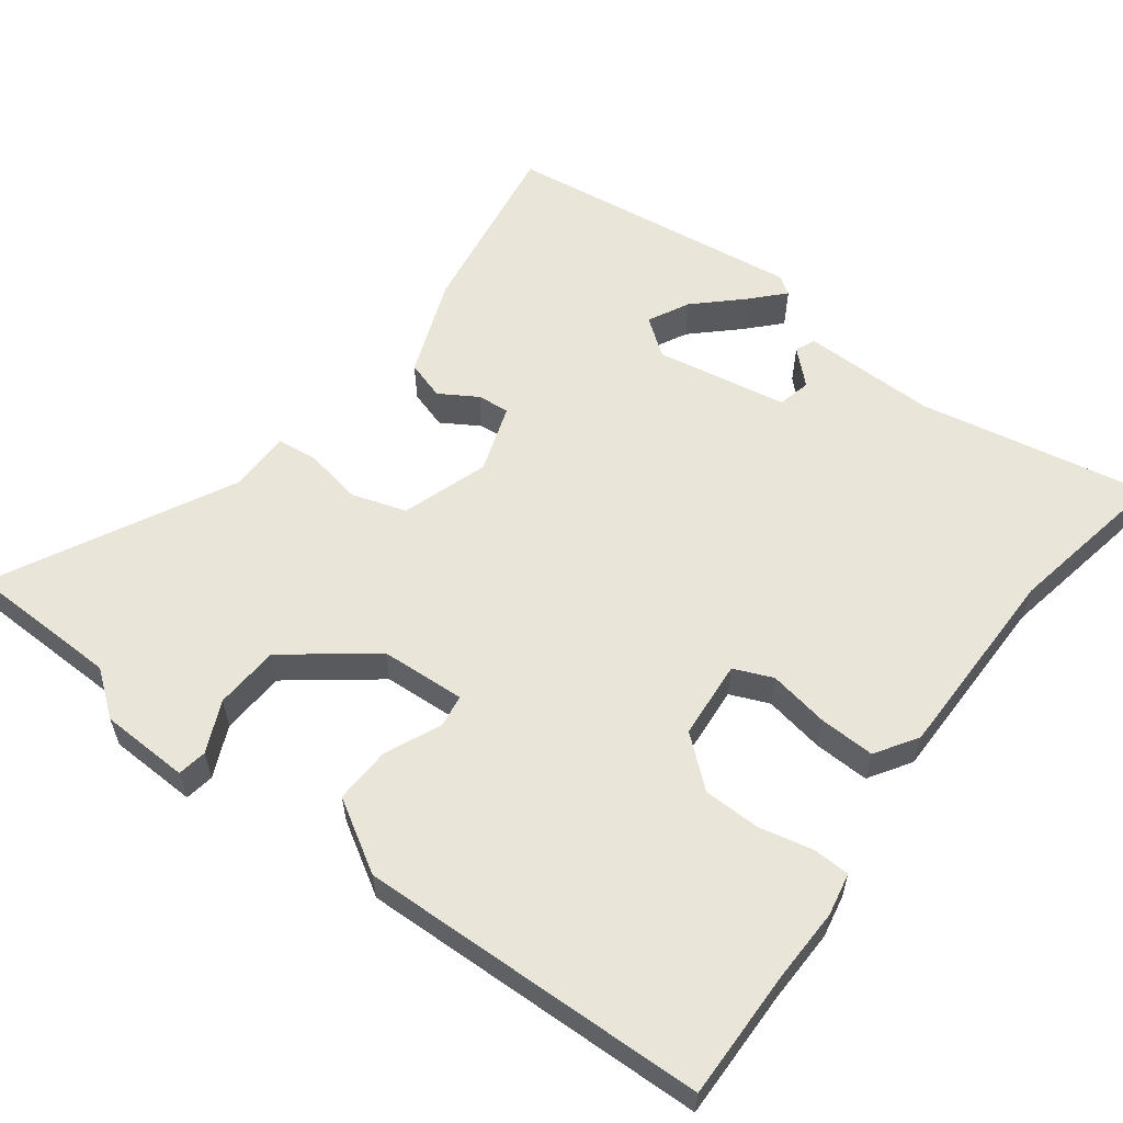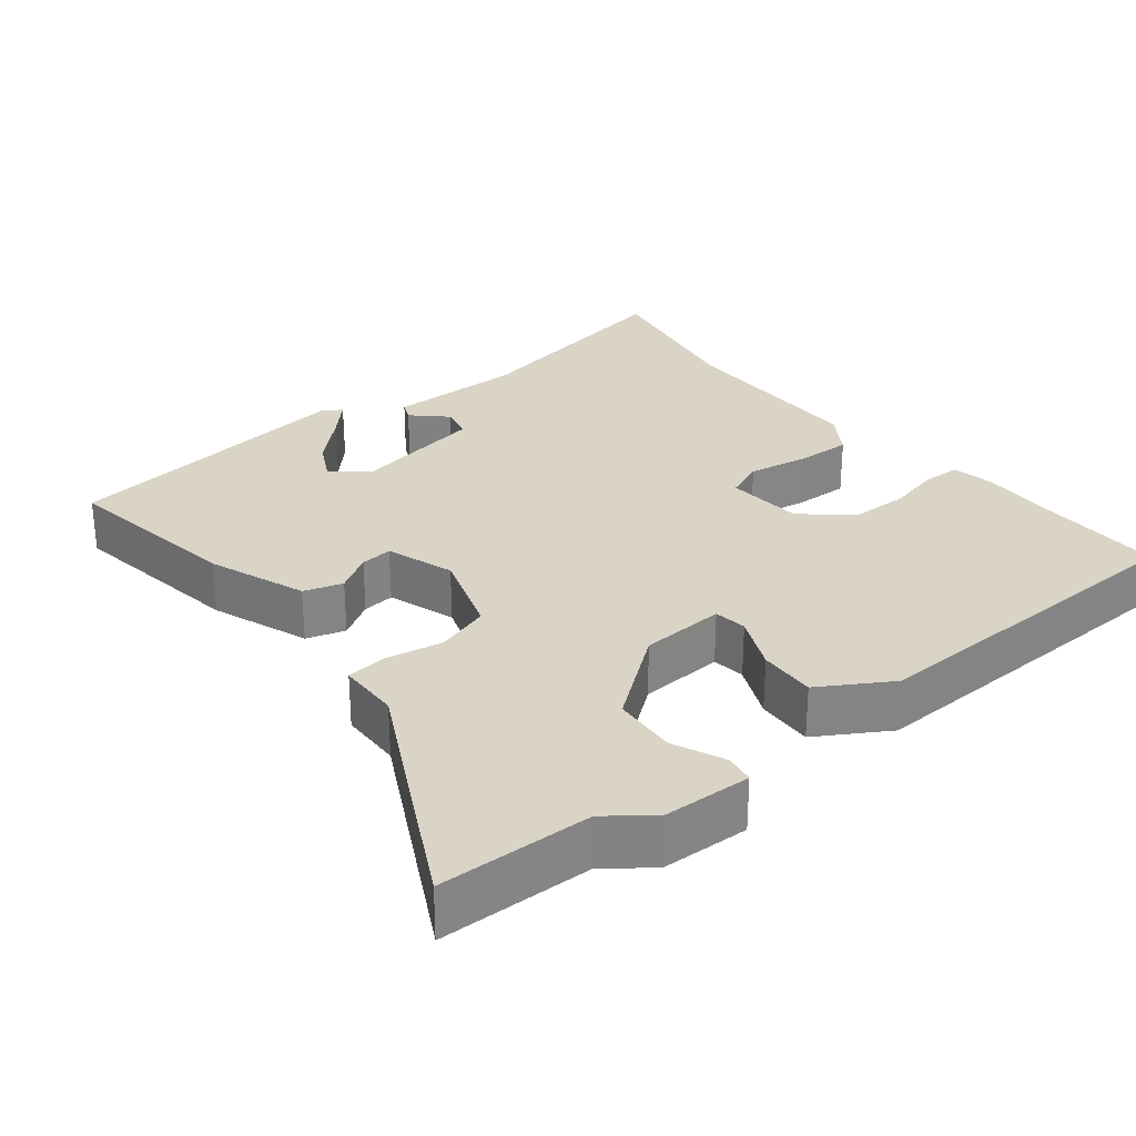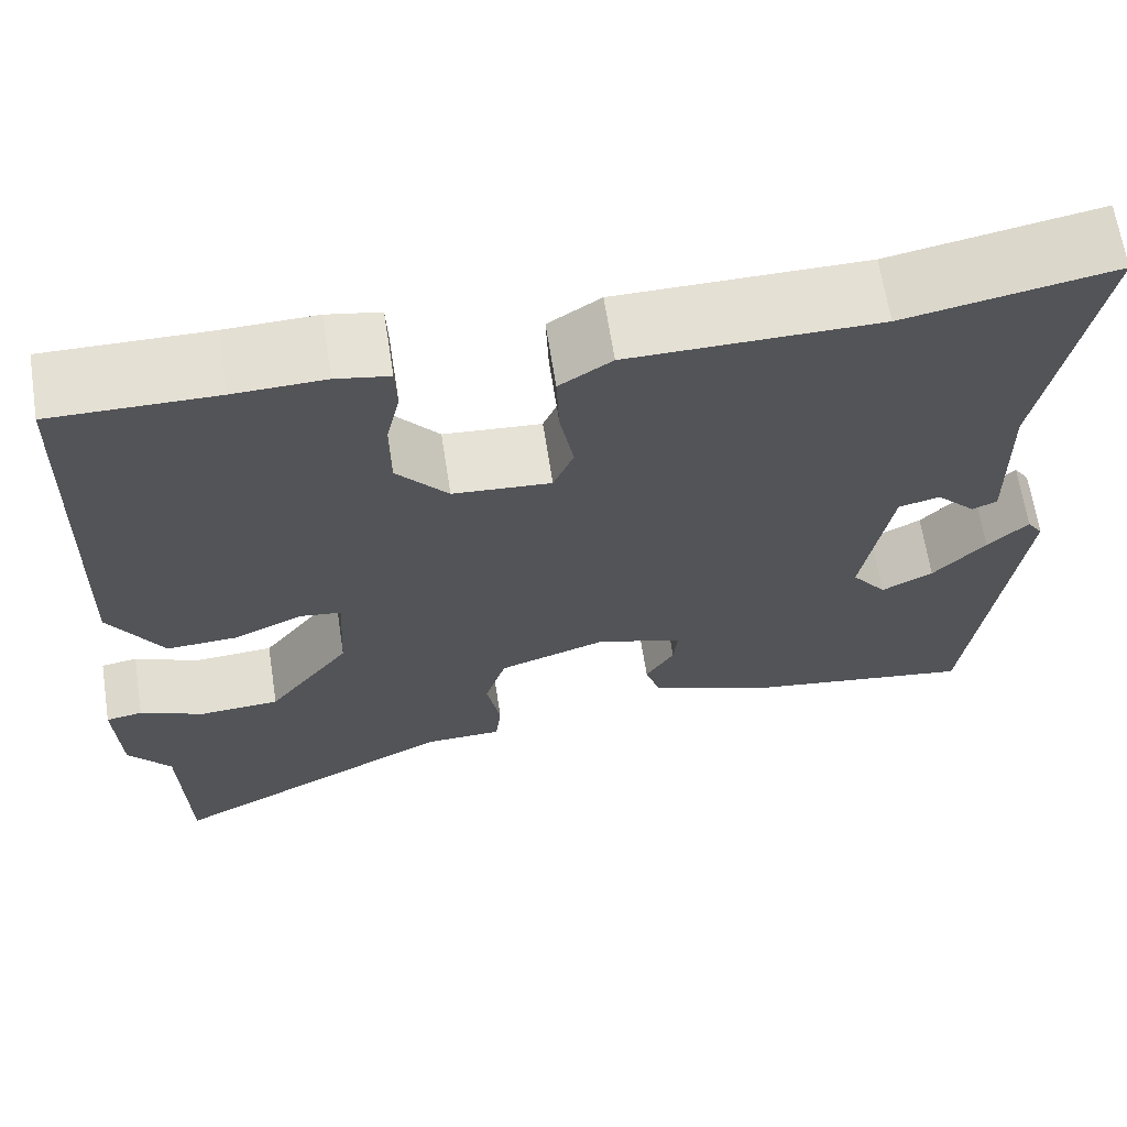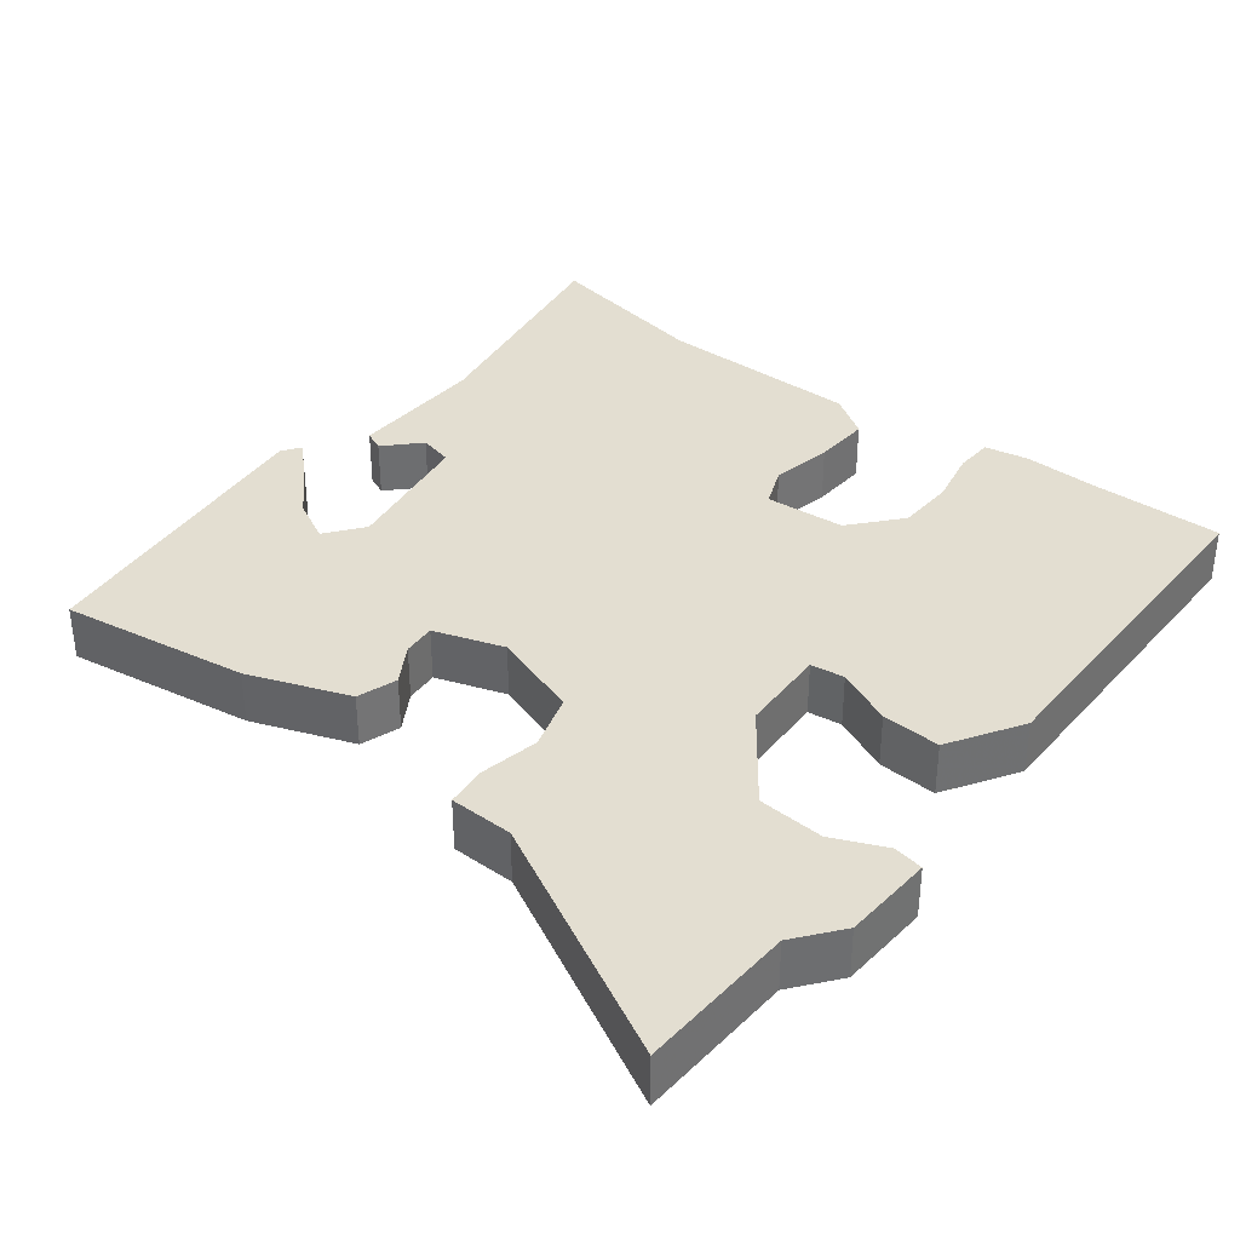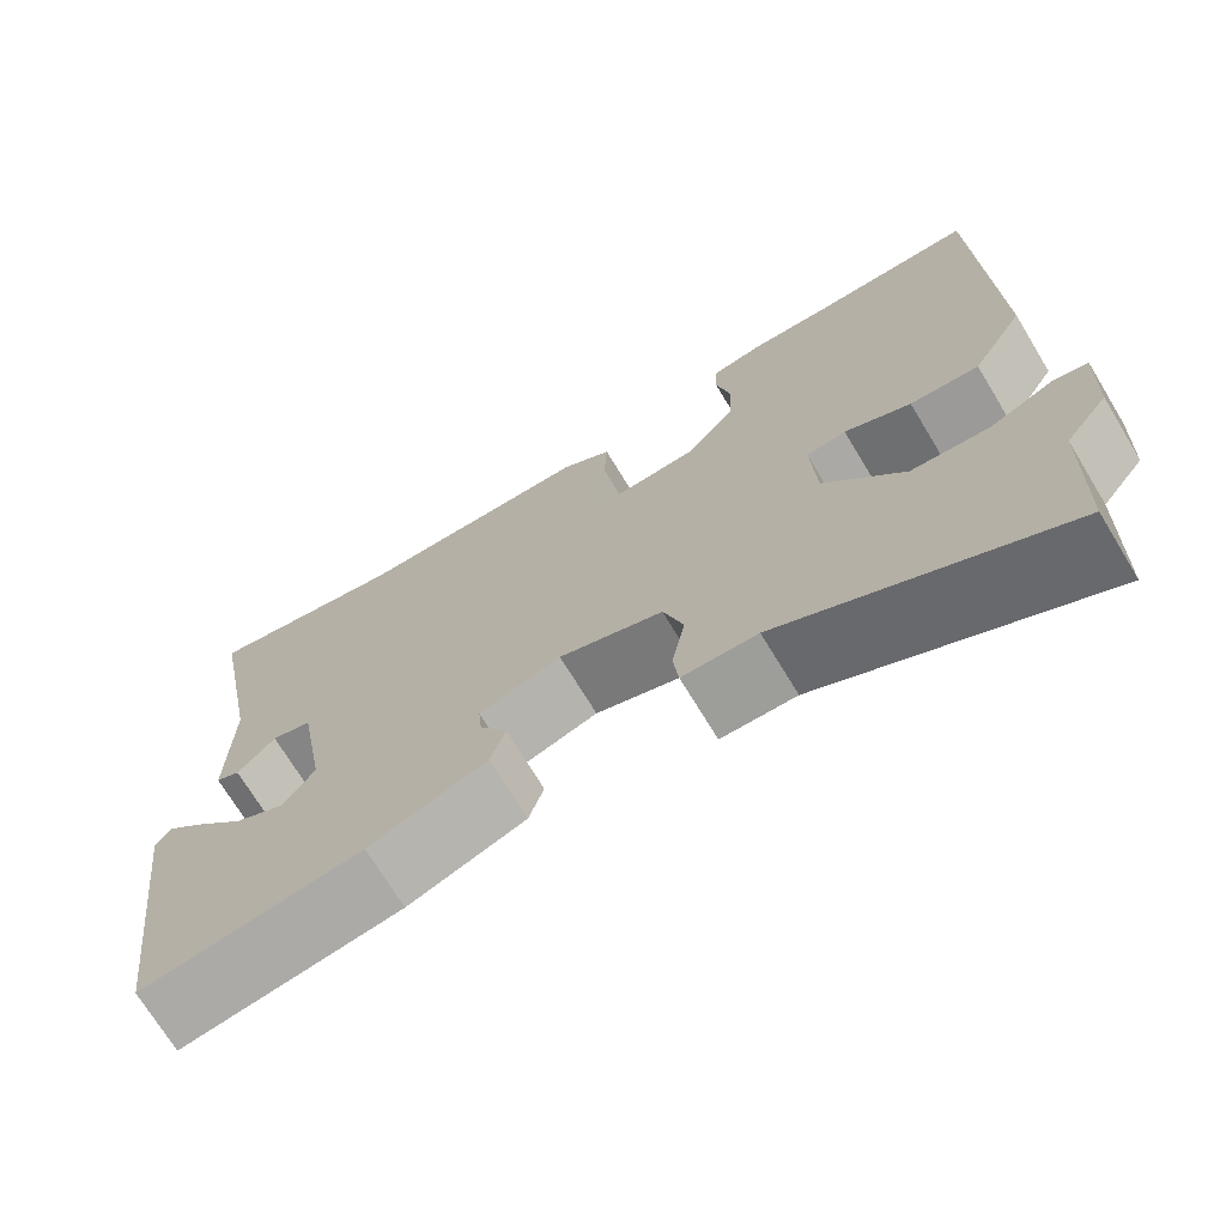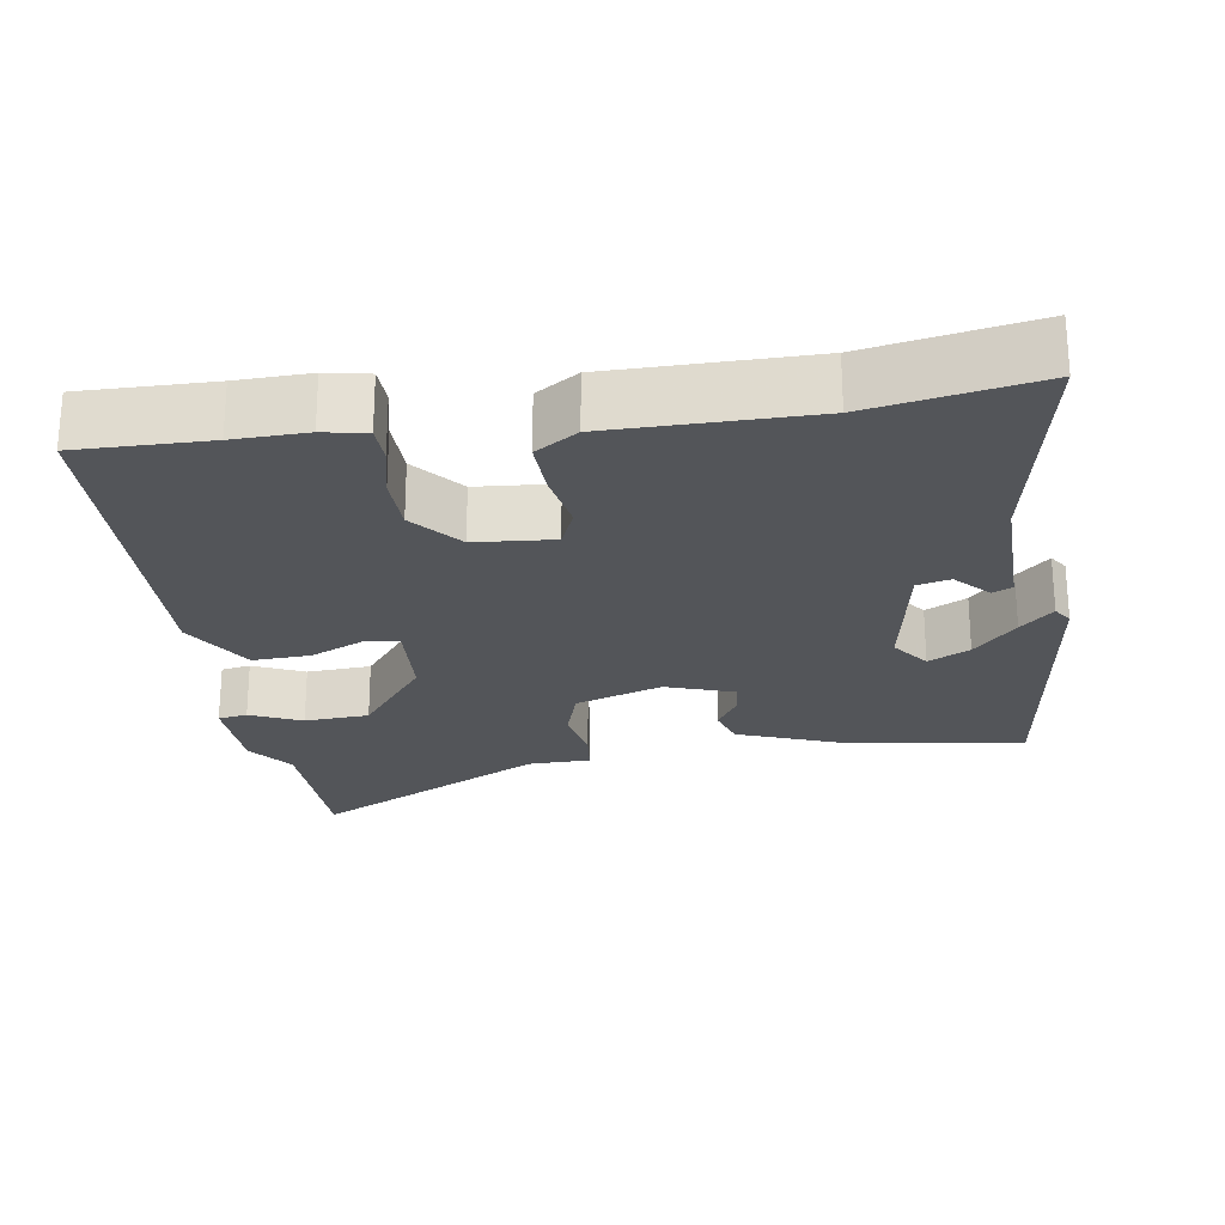
<metadata>
{"format":"obj","ext":"obj","renderer":"f3d","projection":"perspective","resolution":1024,"background":"white","views":[{"elev":58.5,"azim":-53.4,"up":"+Y"},{"elev":28.9,"azim":-128.9,"up":"+Y"},{"elev":65.6,"azim":-8.8,"up":"+Z"},{"elev":36.2,"azim":-141.7,"up":"+Y"},{"elev":-71.2,"azim":-148.8,"up":"+Z"},{"elev":-24.1,"azim":8.3,"up":"+Y"}]}
</metadata>
<code>
v -0.496 0.07 -0.647
v -0.502 0.07 -0.438
v -0.549 0.07 -0.377
v -0.554 0.07 -0.256
v -0.514 0.07 -0.249
v -0.444 0.07 -0.28
v -0.356 0.07 -0.274
v -0.266 0.07 -0.156
v -0.26 0.07 -0.04
v -0.305 0.07 -0.034
v -0.38 0.07 -0.068
v -0.458 0.07 -0.072
v -0.517 0.07 0.025
v -0.505 0.07 0.5
v -0.327 0.07 0.498
v -0.228 0.07 0.501
v -0.17 0.07 0.49
v -0.168 0.07 0.439
v -0.184 0.07 0.366
v -0.182 0.07 0.288
v -0.126 0.07 0.222
v -0.019 0.07 0.214
v 0.003 0.07 0.267
v -0.012 0.07 0.349
v -0.015 0.07 0.425
v 0.042 0.07 0.462
v 0.312 0.07 0.464
v 0.538 0.07 0.507
v 0.48 0.07 0.194
v 0.483 0.07 0.011
v 0.456 0.07 -0.001
v 0.413 0.07 0.044
v 0.368 0.07 0.033
v 0.337 0.07 -0.147
v 0.375 0.07 -0.197
v 0.431 0.07 -0.168
v 0.488 0.07 -0.107
v 0.532 0.07 -0.065
v 0.549 0.07 -0.09
v 0.498 0.07 -0.499
v 0.247 0.07 -0.461
v 0.113 0.07 -0.411
v 0.096 0.07 -0.358
v 0.127 0.07 -0.307
v 0.131 0.07 -0.263
v 0.038 0.07 -0.232
v -0.08 0.07 -0.272
v -0.103 0.07 -0.346
v -0.088 0.07 -0.425
v -0.094 0.07 -0.48
v -0.179 0.07 -0.482
v -0.496 0 -0.647
v -0.502 0 -0.438
v -0.549 0 -0.377
v -0.554 0 -0.256
v -0.514 0 -0.249
v -0.444 0 -0.28
v -0.356 0 -0.274
v -0.266 0 -0.156
v -0.26 0 -0.04
v -0.305 0 -0.034
v -0.38 0 -0.068
v -0.458 0 -0.072
v -0.517 0 0.025
v -0.505 0 0.5
v -0.327 0 0.498
v -0.228 0 0.501
v -0.17 0 0.49
v -0.168 0 0.439
v -0.184 0 0.366
v -0.182 0 0.288
v -0.126 0 0.222
v -0.019 0 0.214
v 0.003 0 0.267
v -0.012 0 0.349
v -0.015 0 0.425
v 0.042 0 0.462
v 0.312 0 0.464
v 0.538 0 0.507
v 0.48 0 0.194
v 0.483 0 0.011
v 0.456 0 -0.001
v 0.413 0 0.044
v 0.368 0 0.033
v 0.337 0 -0.147
v 0.375 0 -0.197
v 0.431 0 -0.168
v 0.488 0 -0.107
v 0.532 0 -0.065
v 0.549 0 -0.09
v 0.498 0 -0.499
v 0.247 0 -0.461
v 0.113 0 -0.411
v 0.096 0 -0.358
v 0.127 0 -0.307
v 0.131 0 -0.263
v 0.038 0 -0.232
v -0.08 0 -0.272
v -0.103 0 -0.346
v -0.088 0 -0.425
v -0.094 0 -0.48
v -0.179 0 -0.482
f 48 49 50 51
f 51 1 2
f 48 51 2
f 47 48 2
f 42 43 44
f 41 42 44
f 40 41 44
f 40 44 45
f 38 39 40
f 37 38 40
f 36 37 40
f 35 36 40
f 34 35 40 45
f 33 34 45 46
f 29 30 31 32
f 29 32 33
f 28 29 33
f 27 28 33
f 26 27 33
f 25 26 33
f 24 25 33
f 23 24 33
f 33 46 47
f 23 33 47
f 22 23 47
f 17 18 19
f 16 17 19
f 15 16 19
f 15 19 20
f 14 15 20
f 13 14 20
f 12 13 20
f 11 12 20
f 10 11 20
f 9 10 20 21
f 4 5 6
f 3 4 6
f 2 3 6
f 2 6 7
f 47 2 7
f 21 22 47
f 9 21 47
f 8 9 47
f 7 8 47
f 102 101 100 99
f 53 52 102
f 53 102 99
f 53 99 98
f 95 94 93
f 95 93 92
f 95 92 91
f 96 95 91
f 91 90 89
f 91 89 88
f 91 88 87
f 91 87 86
f 96 91 86 85
f 97 96 85 84
f 83 82 81 80
f 84 83 80
f 84 80 79
f 84 79 78
f 84 78 77
f 84 77 76
f 84 76 75
f 84 75 74
f 98 97 84
f 98 84 74
f 98 74 73
f 70 69 68
f 70 68 67
f 70 67 66
f 71 70 66
f 71 66 65
f 71 65 64
f 71 64 63
f 71 63 62
f 71 62 61
f 72 71 61 60
f 57 56 55
f 57 55 54
f 57 54 53
f 58 57 53
f 58 53 98
f 98 73 72
f 98 72 60
f 98 60 59
f 98 59 58
f 1 52 53 2
f 2 53 54 3
f 3 54 55 4
f 4 55 56 5
f 5 56 57 6
f 6 57 58 7
f 7 58 59 8
f 8 59 60 9
f 9 60 61 10
f 10 61 62 11
f 11 62 63 12
f 12 63 64 13
f 13 64 65 14
f 14 65 66 15
f 15 66 67 16
f 16 67 68 17
f 17 68 69 18
f 18 69 70 19
f 19 70 71 20
f 20 71 72 21
f 21 72 73 22
f 22 73 74 23
f 23 74 75 24
f 24 75 76 25
f 25 76 77 26
f 26 77 78 27
f 27 78 79 28
f 28 79 80 29
f 29 80 81 30
f 30 81 82 31
f 31 82 83 32
f 32 83 84 33
f 33 84 85 34
f 34 85 86 35
f 35 86 87 36
f 36 87 88 37
f 37 88 89 38
f 38 89 90 39
f 39 90 91 40
f 40 91 92 41
f 41 92 93 42
f 42 93 94 43
f 43 94 95 44
f 44 95 96 45
f 45 96 97 46
f 46 97 98 47
f 47 98 99 48
f 48 99 100 49
f 49 100 101 50
f 50 101 102 51
f 51 102 52 1

</code>
